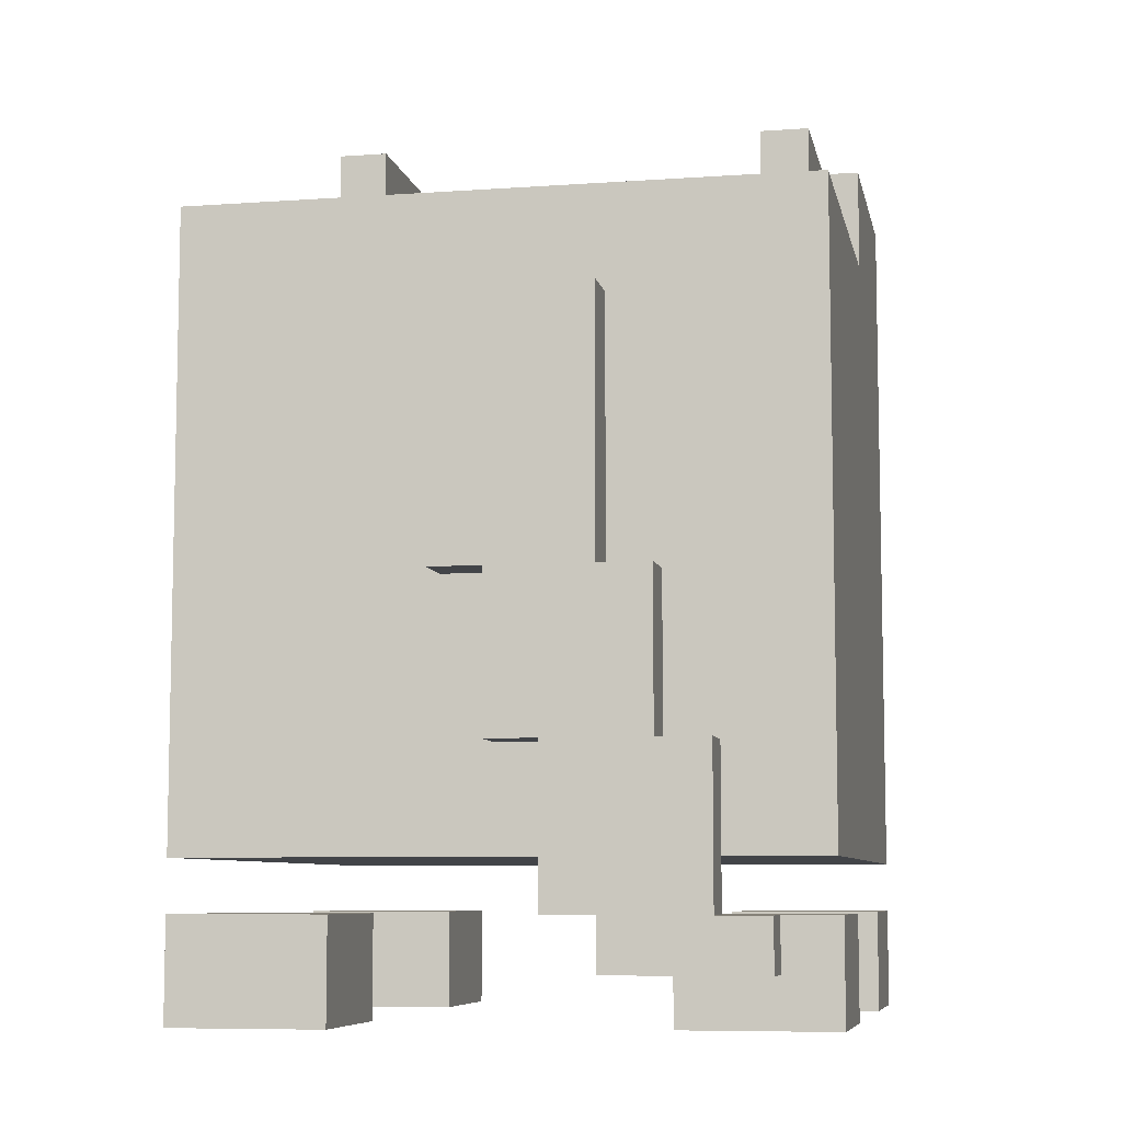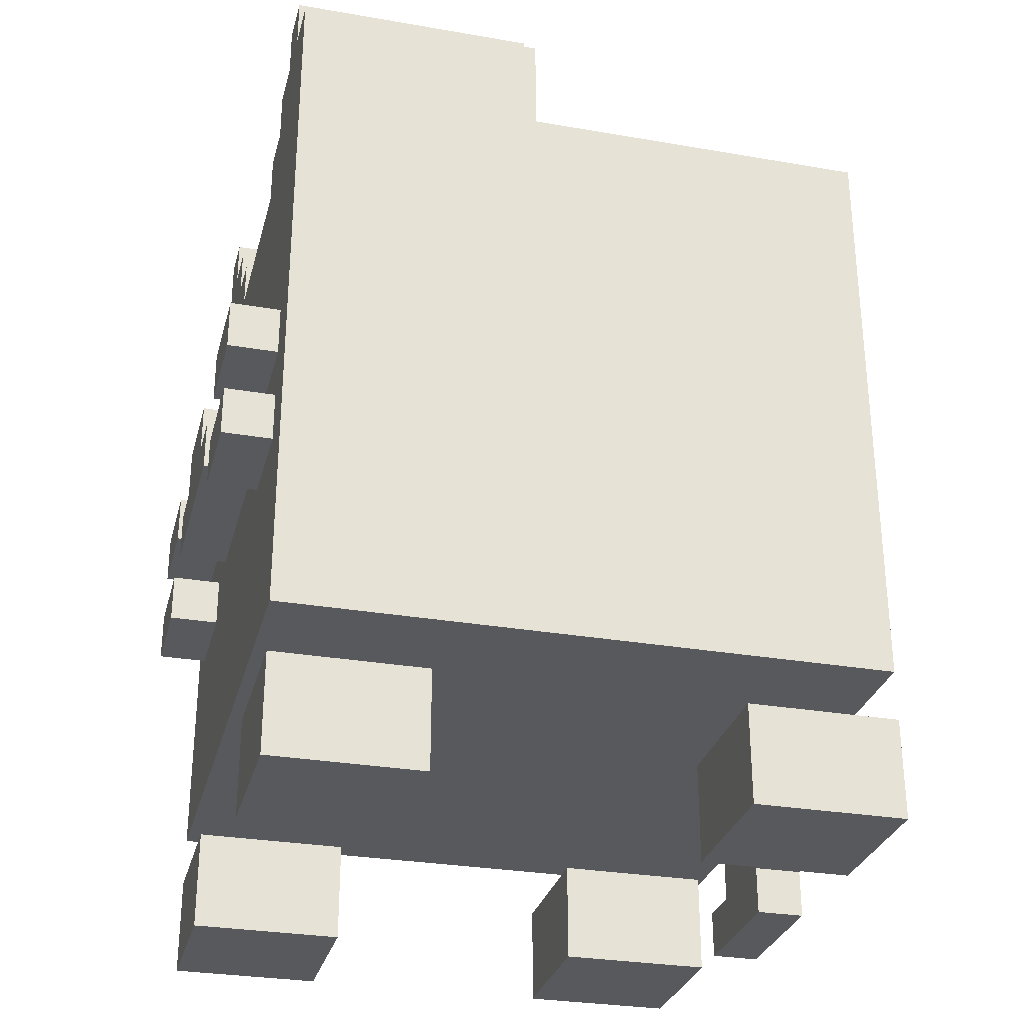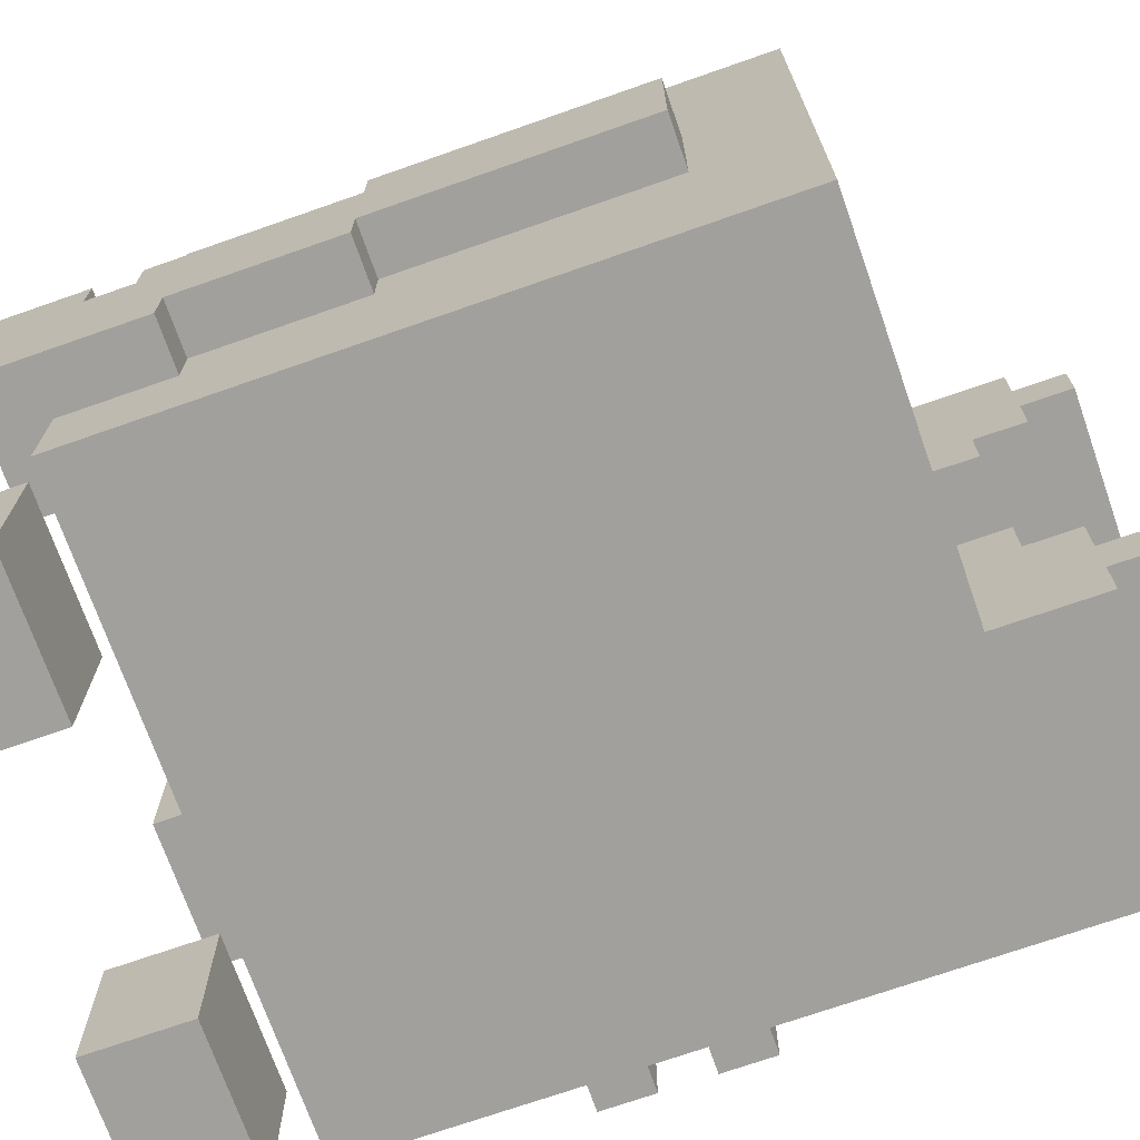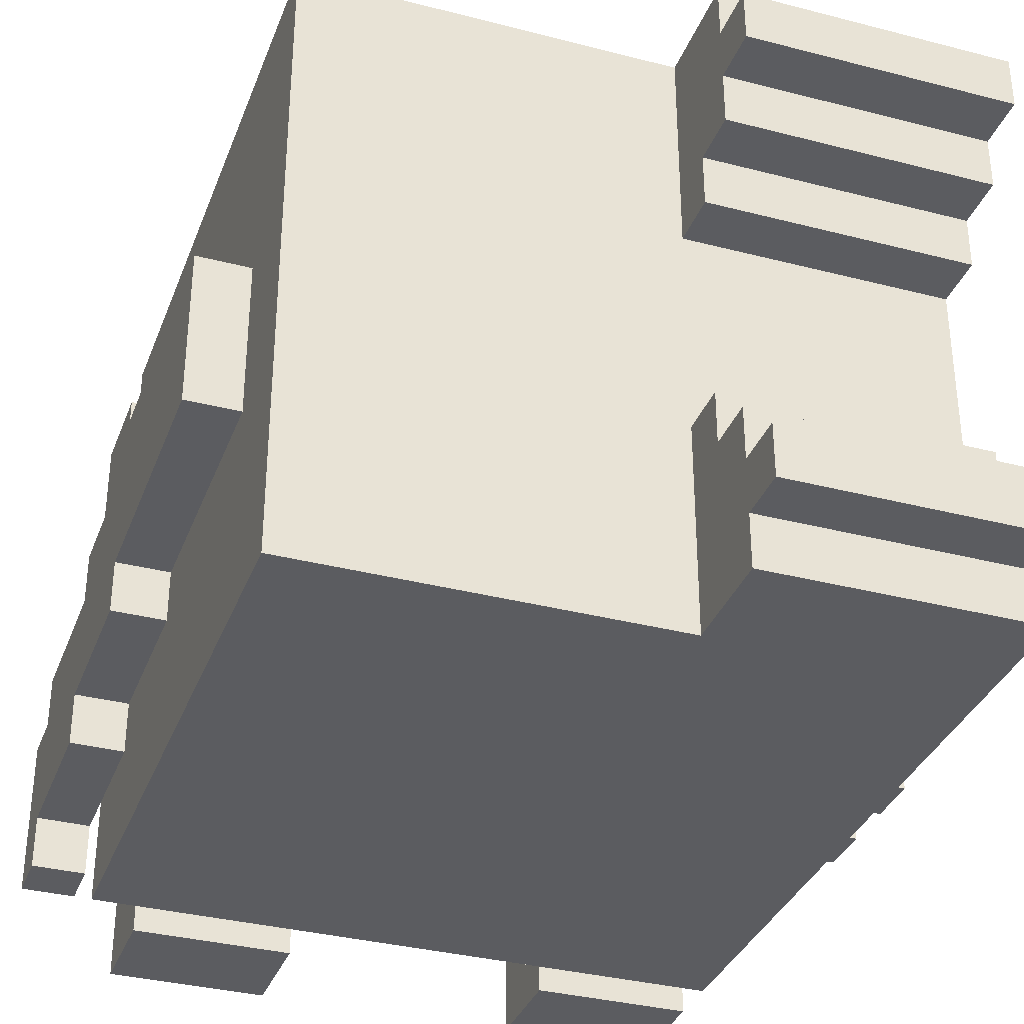
<metadata>
{"format":"obj","ext":"obj","renderer":"f3d","projection":"perspective","resolution":1024,"background":"white","views":[{"elev":-7.7,"azim":101.3,"up":"+Y"},{"elev":-29.8,"azim":-14.2,"up":"+Y"},{"elev":-71.7,"azim":109.3,"up":"+Z"},{"elev":-34.6,"azim":160.8,"up":"+Z"}]}
</metadata>
<code>
g cat_sep
v -8 9 5
v -8 9 3
v -8 9 -3
v -8 9 -5
v -8 10 5
v -8 10 3
v -8 10 2
v -8 10 -2
v -8 10 -3
v -8 10 -5
v -8 11 5
v -8 11 3
v -8 11 2
v -8 11 1
v -8 11 -1
v -8 11 -2
v -8 11 -3
v -8 11 -5
v -8 12 5
v -8 12 3
v -8 12 1
v -8 12 -1
v -8 12 -3
v -8 12 -5
v -7 2 6
v -7 2 3
v -7 2 -3
v -7 2 -6
v -7 3 6
v -7 3 3
v -7 3 -3
v -7 3 -6
v -7 4 6
v -7 4 3
v -7 4 -3
v -7 4 -6
v -7 5 6
v -7 5 3
v -7 5 -3
v -7 5 -6
v -7 7 3
v -7 7 -3
v -7 9 5
v -7 9 3
v -7 9 -3
v -7 9 -5
v -7 10 5
v -7 10 3
v -7 10 2
v -7 10 -2
v -7 10 -3
v -7 10 -5
v -7 11 5
v -7 11 3
v -7 11 2
v -7 11 1
v -7 11 -1
v -7 11 -2
v -7 11 -3
v -7 11 -5
v -7 12 5
v -7 12 3
v -7 12 1
v -7 12 -1
v -7 12 -3
v -7 12 -5
v -7 13 4
v -7 13 2
v -7 13 1
v -7 13 -1
v -7 13 -3
v -7 13 -4
v -7 15 4
v -7 15 2
v -7 15 -1
v -7 15 -3
v -7 16 4
v -7 16 1
v -7 16 -1
v -7 16 -4
v -7 17 5
v -7 17 3
v -7 17 2
v -7 17 -2
v -7 17 -3
v -7 17 -5
v -7 18 4
v -7 18 3
v -7 18 2
v -7 18 -2
v -7 18 -3
v -7 18 -4
v -7 19 6
v -7 19 5
v -7 19 4
v -7 19 3
v -7 19 -3
v -7 19 -4
v -7 19 -5
v -7 19 -6
v -7 20 5
v -7 20 4
v -7 20 -4
v -7 20 -5
v 1 2 -3
v 1 2 -6
v 1 3 -3
v 1 3 -6
v 1 4 -3
v 1 4 -6
v 2 2 6
v 2 2 3
v 2 3 6
v 2 3 3
v 2 4 6
v 2 4 3
v 5 3 -2
v 5 3 -5
v 5 4 -1
v 5 4 -2
v 5 4 -4
v 5 4 -5
v 5 5 -1
v 5 5 -3
v 5 5 -4
v -4 2 6
v -4 2 3
v -4 2 -3
v -4 2 -6
v -4 3 6
v -4 3 3
v -4 3 -3
v -4 3 -6
v -4 4 6
v -4 4 3
v -4 4 -3
v -4 4 -6
v -2 17 6
v -2 17 2
v -2 17 -2
v -2 17 -6
v -2 18 3
v -2 18 2
v -2 18 -2
v -2 18 -3
v -2 19 6
v -2 19 5
v -2 19 4
v -2 19 3
v -2 19 -3
v -2 19 -4
v -2 19 -5
v -2 19 -6
v -2 20 5
v -2 20 4
v -2 20 -4
v -2 20 -5
v 4 2 -3
v 4 2 -6
v 4 3 -3
v 4 3 -6
v 4 4 -3
v 4 4 -6
v 5 2 6
v 5 2 3
v 5 3 6
v 5 3 3
v 5 4 6
v 5 4 3
v 5 5 6
v 5 5 3
v 5 5 -1
v 5 5 -4
v 5 5 -6
v 5 6 -4
v 5 7 3
v 5 7 -0
v 5 7 -1
v 5 7 -3
v 5 7 -4
v 5 8 -3
v 5 9 -3
v 5 10 1
v 5 10 -0
v 5 10 -2
v 5 10 -3
v 5 11 -2
v 5 12 -2
v 5 13 -2
v 5 14 -2
v 5 15 1
v 5 15 -2
v 5 17 6
v 5 17 -6
v 6 3 -2
v 6 3 -5
v 6 4 -1
v 6 4 -2
v 6 4 -4
v 6 4 -5
v 6 5 -2
v 6 5 -4
v 6 6 -2
v 6 6 -4
v 6 7 -0
v 6 7 -1
v 6 7 -3
v 6 7 -4
v 6 8 -1
v 6 8 -3
v 6 9 -1
v 6 9 -3
v 6 10 1
v 6 10 -0
v 6 10 -1
v 6 10 -2
v 6 10 -3
v 6 11 -0
v 6 11 -2
v 6 12 -0
v 6 12 -2
v 6 13 -0
v 6 13 -2
v 6 14 -0
v 6 14 -2
v 6 15 1
v 6 15 -2
v -7 2 6
v -7 3 6
v -7 4 6
v -7 5 6
v -7 19 6
v -4 2 6
v -4 3 6
v -4 4 6
v -4 5 6
v -4 7 6
v -2 17 6
v -2 19 6
v 2 2 6
v 2 3 6
v 2 4 6
v 2 5 6
v 2 7 6
v 5 2 6
v 5 3 6
v 5 4 6
v 5 5 6
v 5 17 6
v -8 9 5
v -8 10 5
v -8 11 5
v -8 12 5
v -7 9 5
v -7 10 5
v -7 11 5
v -7 12 5
v -7 19 5
v -7 20 5
v -2 19 5
v -2 20 5
v -8 10 2
v -8 11 2
v -7 10 2
v -7 11 2
v -8 11 1
v -8 12 1
v -7 11 1
v -7 12 1
v 5 10 1
v 5 15 1
v 6 10 1
v 6 15 1
v 5 7 -0
v 5 10 -0
v 6 7 -0
v 6 10 -0
v 5 4 -1
v 5 5 -1
v 5 7 -1
v 6 4 -1
v 6 7 -1
v -7 17 -2
v -7 18 -2
v -2 17 -2
v -2 18 -2
v 5 3 -2
v 5 4 -2
v 6 3 -2
v 6 4 -2
v -8 9 -3
v -8 10 -3
v -8 11 -3
v -8 12 -3
v -7 2 -3
v -7 3 -3
v -7 4 -3
v -7 9 -3
v -7 10 -3
v -7 11 -3
v -7 12 -3
v -7 18 -3
v -7 19 -3
v -4 2 -3
v -4 3 -3
v -4 4 -3
v -2 18 -3
v -2 19 -3
v 1 2 -3
v 1 3 -3
v 1 4 -3
v 4 2 -3
v 4 3 -3
v 4 4 -3
v -7 19 -4
v -7 20 -4
v -2 19 -4
v -2 20 -4
v -7 19 4
v -7 20 4
v -2 19 4
v -2 20 4
v -8 9 3
v -8 10 3
v -8 11 3
v -8 12 3
v -7 2 3
v -7 3 3
v -7 4 3
v -7 9 3
v -7 10 3
v -7 11 3
v -7 12 3
v -7 18 3
v -7 19 3
v -4 2 3
v -4 3 3
v -4 4 3
v -2 18 3
v -2 19 3
v 2 2 3
v 2 3 3
v 2 4 3
v 5 2 3
v 5 3 3
v 5 4 3
v -7 17 2
v -7 18 2
v -2 17 2
v -2 18 2
v -8 11 -1
v -8 12 -1
v -7 11 -1
v -7 12 -1
v -8 10 -2
v -8 11 -2
v -7 10 -2
v -7 11 -2
v 5 10 -2
v 5 11 -2
v 5 12 -2
v 5 13 -2
v 5 14 -2
v 5 15 -2
v 6 10 -2
v 6 11 -2
v 6 12 -2
v 6 13 -2
v 6 14 -2
v 6 15 -2
v 5 7 -3
v 5 8 -3
v 5 9 -3
v 5 10 -3
v 6 7 -3
v 6 8 -3
v 6 9 -3
v 6 10 -3
v 5 4 -4
v 5 5 -4
v 5 6 -4
v 5 7 -4
v 6 4 -4
v 6 5 -4
v 6 6 -4
v 6 7 -4
v -8 9 -5
v -8 10 -5
v -8 11 -5
v -8 12 -5
v -7 9 -5
v -7 10 -5
v -7 11 -5
v -7 12 -5
v -7 19 -5
v -7 20 -5
v -2 19 -5
v -2 20 -5
v 5 3 -5
v 5 4 -5
v 6 3 -5
v 6 4 -5
v -7 2 -6
v -7 3 -6
v -7 4 -6
v -7 5 -6
v -7 19 -6
v -4 2 -6
v -4 3 -6
v -4 4 -6
v -4 5 -6
v -4 7 -6
v -2 17 -6
v -2 19 -6
v 1 2 -6
v 1 3 -6
v 1 4 -6
v 2 5 -6
v 2 7 -6
v 4 2 -6
v 4 3 -6
v 4 4 -6
v 5 5 -6
v 5 17 -6
v -7 2 6
v -4 2 6
v 2 2 6
v 5 2 6
v -7 2 3
v -4 2 3
v 2 2 3
v 5 2 3
v -7 2 -3
v -4 2 -3
v 1 2 -3
v 4 2 -3
v -7 2 -6
v -4 2 -6
v 1 2 -6
v 4 2 -6
v 5 3 -2
v 6 3 -2
v 5 3 -5
v 6 3 -5
v 5 4 -1
v 6 4 -1
v 5 4 -2
v 6 4 -2
v -7 5 6
v -4 5 6
v 2 5 6
v 5 5 6
v -6 5 5
v -4 5 5
v 2 5 5
v 4 5 5
v -7 5 3
v -6 5 3
v -4 5 3
v 2 5 3
v 4 5 3
v 5 5 3
v 5 5 -1
v -7 5 -3
v -6 5 -3
v -4 5 -3
v 2 5 -3
v 4 5 -3
v 5 5 -3
v 5 5 -4
v -6 5 -5
v -4 5 -5
v 2 5 -5
v 4 5 -5
v -7 5 -6
v -4 5 -6
v 2 5 -6
v 5 5 -6
v 5 7 -0
v 6 7 -0
v 5 7 -1
v 6 7 -1
v -8 9 5
v -7 9 5
v -8 9 3
v -7 9 3
v -8 9 -3
v -7 9 -3
v -8 9 -5
v -7 9 -5
v -8 10 2
v -7 10 2
v 5 10 1
v 6 10 1
v 5 10 -0
v 6 10 -0
v -8 10 -2
v -7 10 -2
v -8 11 5
v -7 11 5
v -8 11 3
v -7 11 3
v -8 11 -3
v -7 11 -3
v -8 11 -5
v -7 11 -5
v -7 4 6
v -4 4 6
v 2 4 6
v 5 4 6
v -6 4 5
v -5 4 5
v 3 4 5
v 4 4 5
v -6 4 4
v -5 4 4
v 3 4 4
v 4 4 4
v -7 4 3
v -4 4 3
v 2 4 3
v 5 4 3
v -7 4 -3
v -4 4 -3
v 1 4 -3
v 4 4 -3
v -6 4 -4
v -5 4 -4
v 5 4 -4
v 6 4 -4
v -6 4 -5
v -5 4 -5
v 5 4 -5
v 6 4 -5
v -7 4 -6
v -4 4 -6
v 1 4 -6
v 4 4 -6
v 5 7 -3
v 6 7 -3
v 5 7 -4
v 6 7 -4
v -8 10 5
v -7 10 5
v -8 10 3
v -7 10 3
v 5 10 -2
v 6 10 -2
v -8 10 -3
v -7 10 -3
v 5 10 -3
v 6 10 -3
v -8 10 -5
v -7 10 -5
v -8 11 2
v -7 11 2
v -8 11 1
v -7 11 1
v -8 11 -1
v -7 11 -1
v -8 11 -2
v -7 11 -2
v -8 12 5
v -7 12 5
v -8 12 3
v -7 12 3
v -8 12 1
v -7 12 1
v -8 12 -1
v -7 12 -1
v -8 12 -3
v -7 12 -3
v -8 12 -5
v -7 12 -5
v 5 15 1
v 6 15 1
v 5 15 -2
v 6 15 -2
v -2 17 6
v 5 17 6
v -7 17 2
v -2 17 2
v -7 17 -2
v -2 17 -2
v -2 17 -6
v 5 17 -6
v -7 18 3
v -2 18 3
v -7 18 2
v -2 18 2
v -7 18 -2
v -2 18 -2
v -7 18 -3
v -2 18 -3
v -7 19 6
v -2 19 6
v -7 19 5
v -2 19 5
v -7 19 4
v -2 19 4
v -7 19 3
v -2 19 3
v -7 19 -3
v -2 19 -3
v -7 19 -4
v -2 19 -4
v -7 19 -5
v -2 19 -5
v -7 19 -6
v -2 19 -6
v -7 20 5
v -2 20 5
v -7 20 4
v -2 20 4
v -7 20 -4
v -2 20 -4
v -7 20 -5
v -2 20 -5
f 5 2 1
f 6 2 5
f 9 4 3
f 10 4 9
f 13 8 7
f 14 8 13
f 15 8 14
f 16 8 15
f 19 12 11
f 20 12 19
f 21 15 14
f 22 15 21
f 23 18 17
f 24 18 23
f 29 26 25
f 30 26 29
f 31 28 27
f 32 28 31
f 33 30 29
f 34 30 33
f 35 32 31
f 36 32 35
f 41 38 37
f 41 39 38
f 42 40 39
f 42 39 41
f 43 41 37
f 43 42 41
f 44 42 43
f 45 40 42
f 45 42 44
f 46 40 45
f 47 43 37
f 48 45 44
f 49 45 48
f 50 45 49
f 51 45 50
f 52 40 46
f 53 47 37
f 53 48 47
f 53 49 48
f 54 49 53
f 55 49 54
f 58 51 50
f 58 52 51
f 59 52 58
f 60 40 52
f 60 52 59
f 61 53 37
f 62 56 55
f 62 55 54
f 63 56 62
f 64 59 58
f 64 58 57
f 65 59 64
f 66 40 60
f 67 63 62
f 67 66 65
f 67 65 64
f 67 62 61
f 67 64 63
f 68 66 67
f 69 66 68
f 70 66 69
f 71 66 70
f 72 66 71
f 73 67 61
f 73 68 67
f 74 69 68
f 74 68 73
f 75 70 69
f 75 71 70
f 76 72 71
f 76 71 75
f 77 73 61
f 77 74 73
f 78 75 69
f 78 74 77
f 78 69 74
f 79 76 75
f 79 75 78
f 80 66 72
f 80 76 79
f 80 72 76
f 81 61 37
f 81 79 78
f 81 80 79
f 81 78 77
f 81 77 61
f 82 80 81
f 83 80 82
f 84 80 83
f 85 80 84
f 86 66 80
f 86 80 85
f 86 40 66
f 87 82 81
f 88 83 82
f 88 82 87
f 89 83 88
f 90 85 84
f 91 86 85
f 91 85 90
f 92 86 91
f 93 81 37
f 94 87 81
f 94 81 93
f 95 88 87
f 95 87 94
f 96 88 95
f 97 92 91
f 98 86 92
f 98 92 97
f 99 40 86
f 99 86 98
f 100 40 99
f 101 95 94
f 102 95 101
f 103 99 98
f 104 99 103
f 107 106 105
f 108 106 107
f 109 108 107
f 110 108 109
f 113 112 111
f 114 112 113
f 115 114 113
f 116 114 115
f 120 118 117
f 121 118 120
f 122 118 121
f 123 120 119
f 123 121 120
f 124 121 123
f 125 121 124
f 126 127 130
f 130 127 131
f 128 129 132
f 132 129 133
f 130 131 134
f 134 131 135
f 132 133 136
f 136 133 137
f 138 139 142
f 142 139 143
f 140 141 144
f 144 141 145
f 138 142 146
f 146 142 147
f 147 142 148
f 148 142 149
f 145 141 150
f 150 141 151
f 151 141 152
f 152 141 153
f 147 148 154
f 154 148 155
f 151 152 156
f 156 152 157
f 158 159 160
f 160 159 161
f 160 161 162
f 162 161 163
f 164 165 166
f 166 165 167
f 166 167 168
f 168 167 169
f 173 174 175
f 170 171 176
f 171 172 176
f 176 172 177
f 177 172 178
f 175 174 180
f 179 180 181
f 181 180 182
f 176 177 183
f 183 177 184
f 182 180 186
f 185 186 187
f 187 186 188
f 188 186 189
f 189 186 190
f 176 183 191
f 190 186 192
f 170 176 193
f 191 192 193
f 176 191 193
f 180 174 194
f 193 192 194
f 192 186 194
f 186 180 194
f 195 196 198
f 198 196 199
f 199 196 200
f 197 198 201
f 198 199 201
f 201 199 202
f 197 201 203
f 201 202 203
f 203 202 204
f 197 203 206
f 203 204 206
f 206 204 207
f 207 204 208
f 205 206 209
f 206 207 209
f 209 207 210
f 205 209 211
f 209 210 211
f 211 210 212
f 205 211 214
f 211 212 215
f 214 211 215
f 215 212 216
f 216 212 217
f 213 214 218
f 214 215 218
f 215 216 218
f 218 216 219
f 213 218 220
f 218 219 220
f 220 219 221
f 213 220 222
f 220 221 222
f 222 221 223
f 213 222 224
f 222 223 224
f 224 223 225
f 213 224 226
f 224 225 226
f 226 225 227
f 233 229 228
f 234 230 229
f 234 229 233
f 235 230 234
f 236 232 231
f 237 232 236
f 238 232 237
f 239 232 238
f 243 237 236
f 244 238 237
f 244 237 243
f 245 241 240
f 246 242 241
f 246 241 245
f 247 242 246
f 248 244 243
f 249 238 244
f 249 244 248
f 254 251 250
f 255 251 254
f 256 253 252
f 257 253 256
f 260 259 258
f 261 259 260
f 264 263 262
f 265 263 264
f 268 267 266
f 269 267 268
f 272 271 270
f 273 271 272
f 276 275 274
f 277 275 276
f 281 279 278
f 281 280 279
f 282 280 281
f 285 284 283
f 286 284 285
f 289 288 287
f 290 288 289
f 298 292 291
f 299 292 298
f 300 294 293
f 301 294 300
f 304 296 295
f 305 297 296
f 305 296 304
f 306 297 305
f 307 303 302
f 308 303 307
f 312 310 309
f 313 311 310
f 313 310 312
f 314 311 313
f 317 316 315
f 318 316 317
f 319 320 321
f 321 320 322
f 323 324 330
f 330 324 331
f 325 326 332
f 332 326 333
f 327 328 336
f 328 329 337
f 336 328 337
f 337 329 338
f 334 335 339
f 339 335 340
f 341 342 344
f 342 343 345
f 344 342 345
f 345 343 346
f 347 348 349
f 349 348 350
f 351 352 353
f 353 352 354
f 355 356 357
f 357 356 358
f 359 360 365
f 360 361 366
f 365 360 366
f 361 362 367
f 366 361 367
f 362 363 368
f 367 362 368
f 363 364 369
f 368 363 369
f 369 364 370
f 371 372 375
f 372 373 376
f 375 372 376
f 373 374 377
f 376 373 377
f 377 374 378
f 379 380 383
f 380 381 384
f 383 380 384
f 381 382 385
f 384 381 385
f 385 382 386
f 387 388 391
f 391 388 392
f 389 390 393
f 393 390 394
f 395 396 397
f 397 396 398
f 399 400 401
f 401 400 402
f 403 404 408
f 404 405 409
f 408 404 409
f 409 405 410
f 406 407 411
f 411 407 412
f 412 407 413
f 413 407 414
f 411 412 418
f 412 413 419
f 418 412 419
f 415 416 420
f 416 417 421
f 420 416 421
f 421 417 422
f 418 419 423
f 419 413 424
f 423 419 424
f 429 426 425
f 430 426 429
f 431 428 427
f 432 428 431
f 437 434 433
f 438 434 437
f 439 436 435
f 440 436 439
f 443 442 441
f 444 442 443
f 447 446 445
f 448 446 447
f 453 450 449
f 454 451 450
f 454 450 453
f 455 452 451
f 455 451 454
f 456 452 455
f 457 453 449
f 458 454 453
f 458 453 457
f 459 455 454
f 459 454 458
f 460 456 455
f 460 455 459
f 461 452 456
f 461 456 460
f 462 452 461
f 463 460 459
f 463 458 457
f 463 462 461
f 463 461 460
f 463 459 458
f 464 463 457
f 465 463 464
f 466 463 465
f 467 463 466
f 468 463 467
f 469 463 468
f 470 469 468
f 471 465 464
f 471 466 465
f 472 467 466
f 472 466 471
f 473 468 467
f 473 467 472
f 474 470 468
f 474 468 473
f 475 471 464
f 475 472 471
f 476 473 472
f 476 472 475
f 477 474 473
f 477 473 476
f 478 470 474
f 478 474 477
f 481 480 479
f 482 480 481
f 485 484 483
f 486 484 485
f 489 488 487
f 490 488 489
f 495 494 493
f 496 494 495
f 497 492 491
f 498 492 497
f 501 500 499
f 502 500 501
f 505 504 503
f 506 504 505
f 507 508 511
f 511 508 512
f 509 510 513
f 513 510 514
f 507 511 515
f 511 512 515
f 512 508 516
f 515 512 516
f 513 514 517
f 509 513 517
f 514 510 518
f 517 514 518
f 507 515 519
f 515 516 519
f 516 508 520
f 519 516 520
f 509 517 521
f 517 518 521
f 518 510 522
f 521 518 522
f 523 524 527
f 527 524 528
f 523 527 531
f 527 528 531
f 528 524 532
f 531 528 532
f 529 530 533
f 533 530 534
f 523 531 535
f 531 532 535
f 532 524 536
f 535 532 536
f 525 526 537
f 537 526 538
f 539 540 541
f 541 540 542
f 543 544 545
f 545 544 546
f 547 548 551
f 551 548 552
f 549 550 553
f 553 550 554
f 555 556 557
f 557 556 558
f 559 560 561
f 561 560 562
f 563 564 565
f 565 564 566
f 567 568 569
f 569 568 570
f 571 572 573
f 573 572 574
f 575 576 577
f 577 576 578
f 579 580 582
f 581 582 583
f 582 580 584
f 583 582 584
f 584 580 585
f 585 580 586
f 587 588 589
f 589 588 590
f 591 592 593
f 593 592 594
f 595 596 597
f 597 596 598
f 599 600 601
f 601 600 602
f 603 604 605
f 605 604 606
f 607 608 609
f 609 608 610
f 611 612 613
f 613 612 614
f 615 616 617
f 617 616 618

</code>
